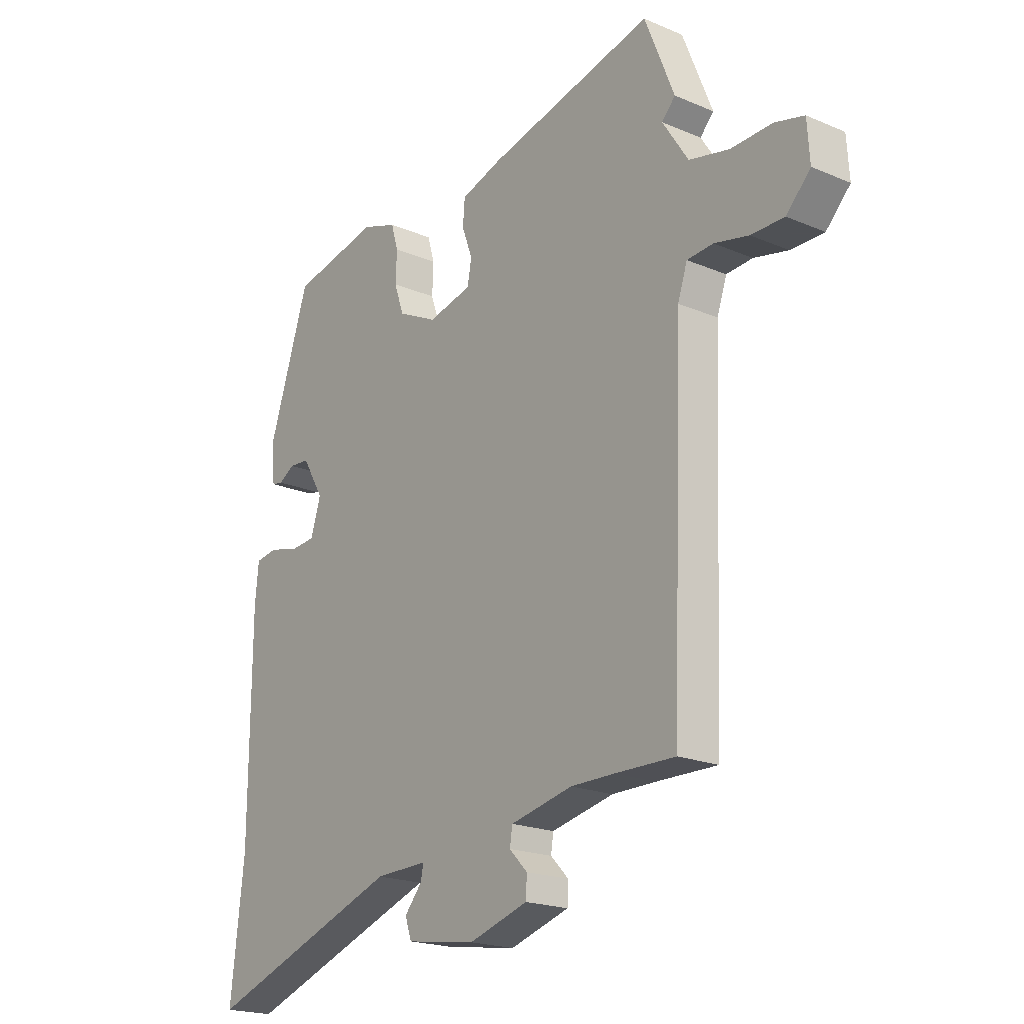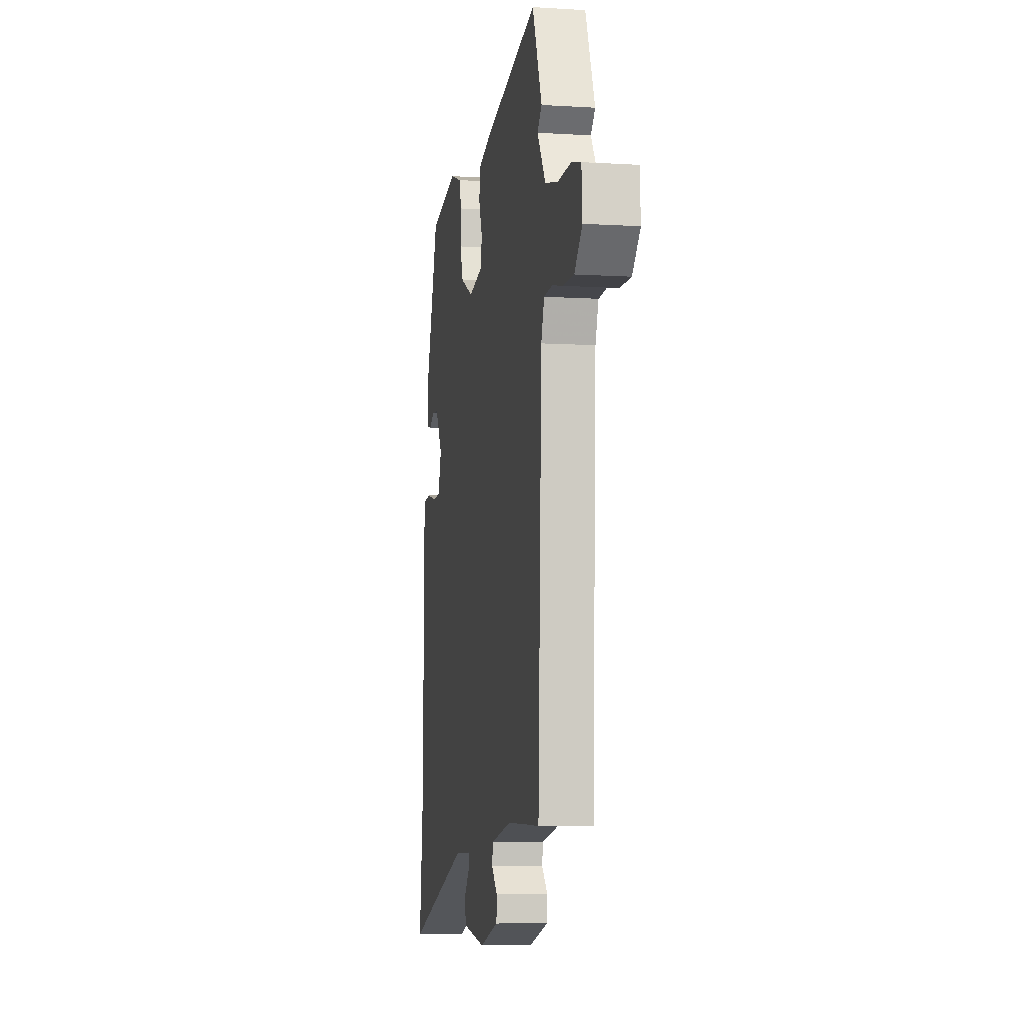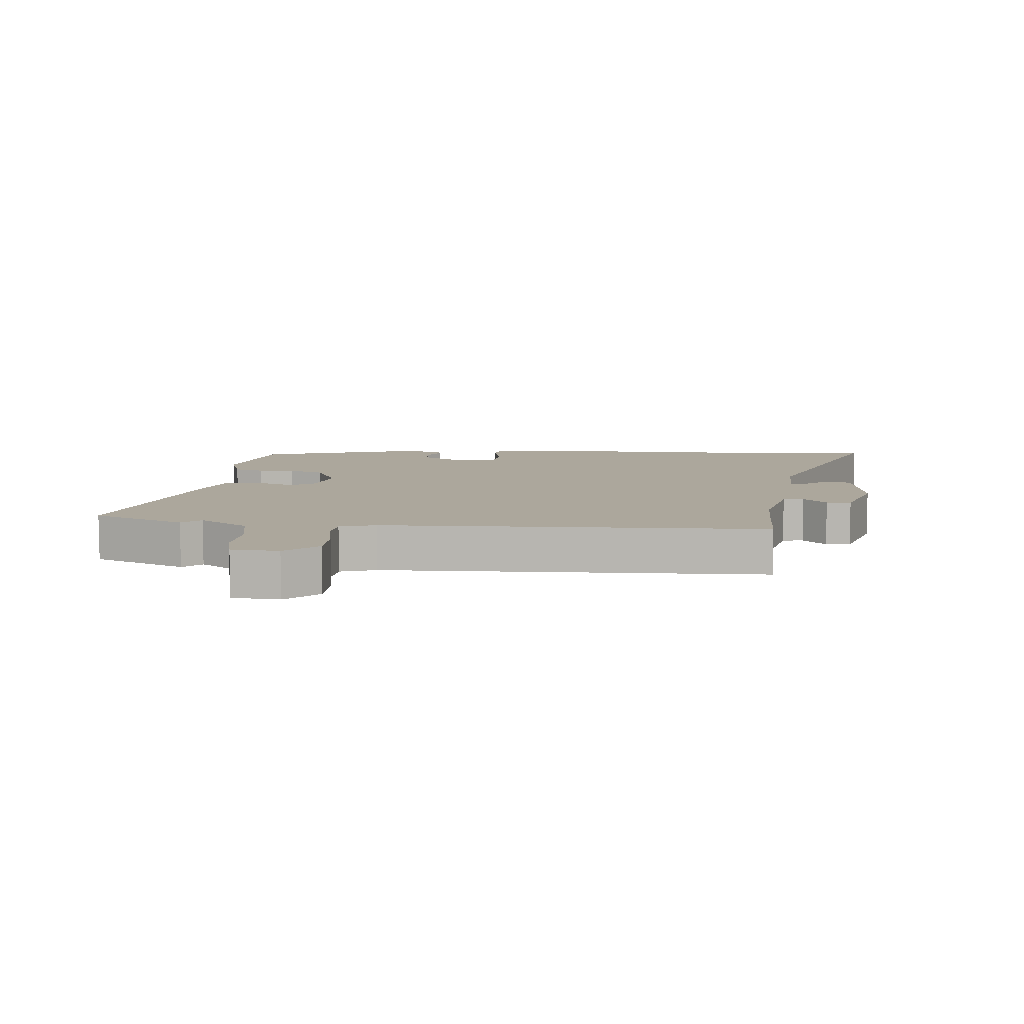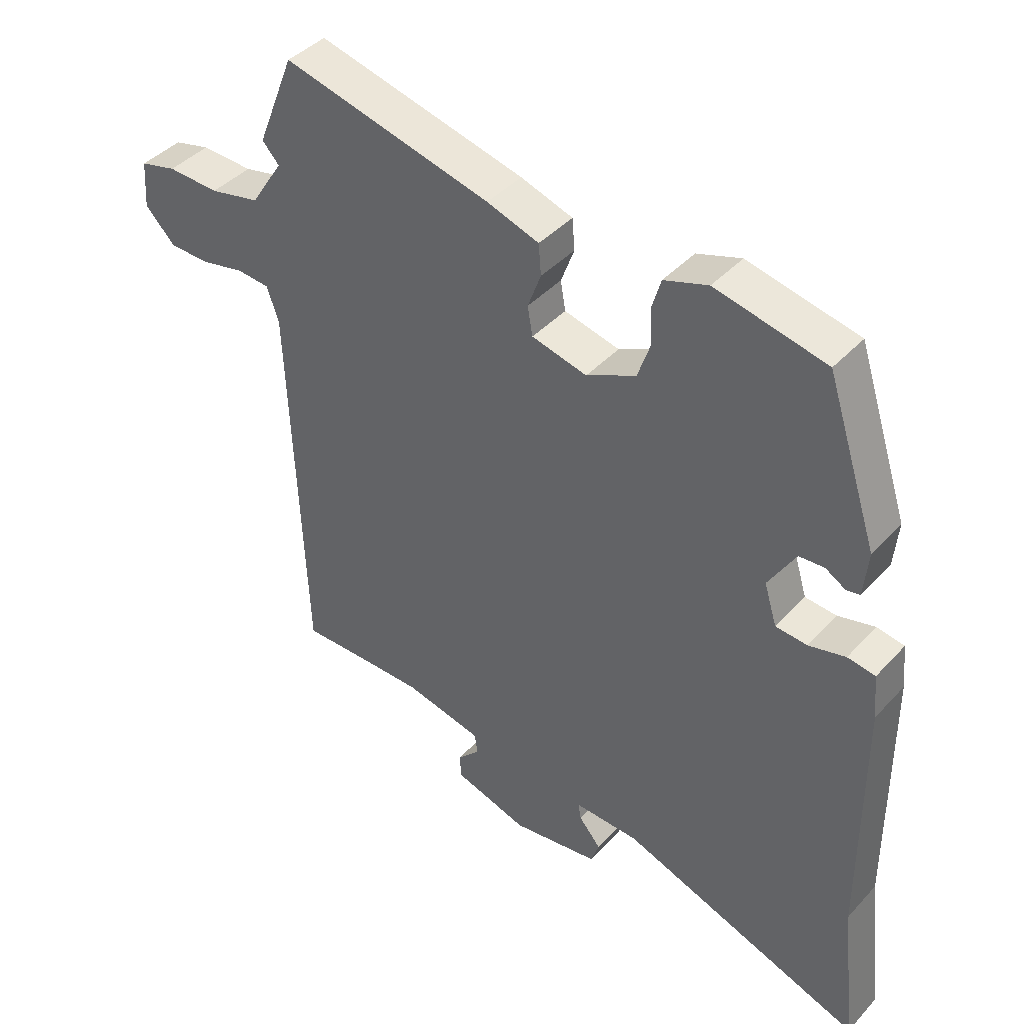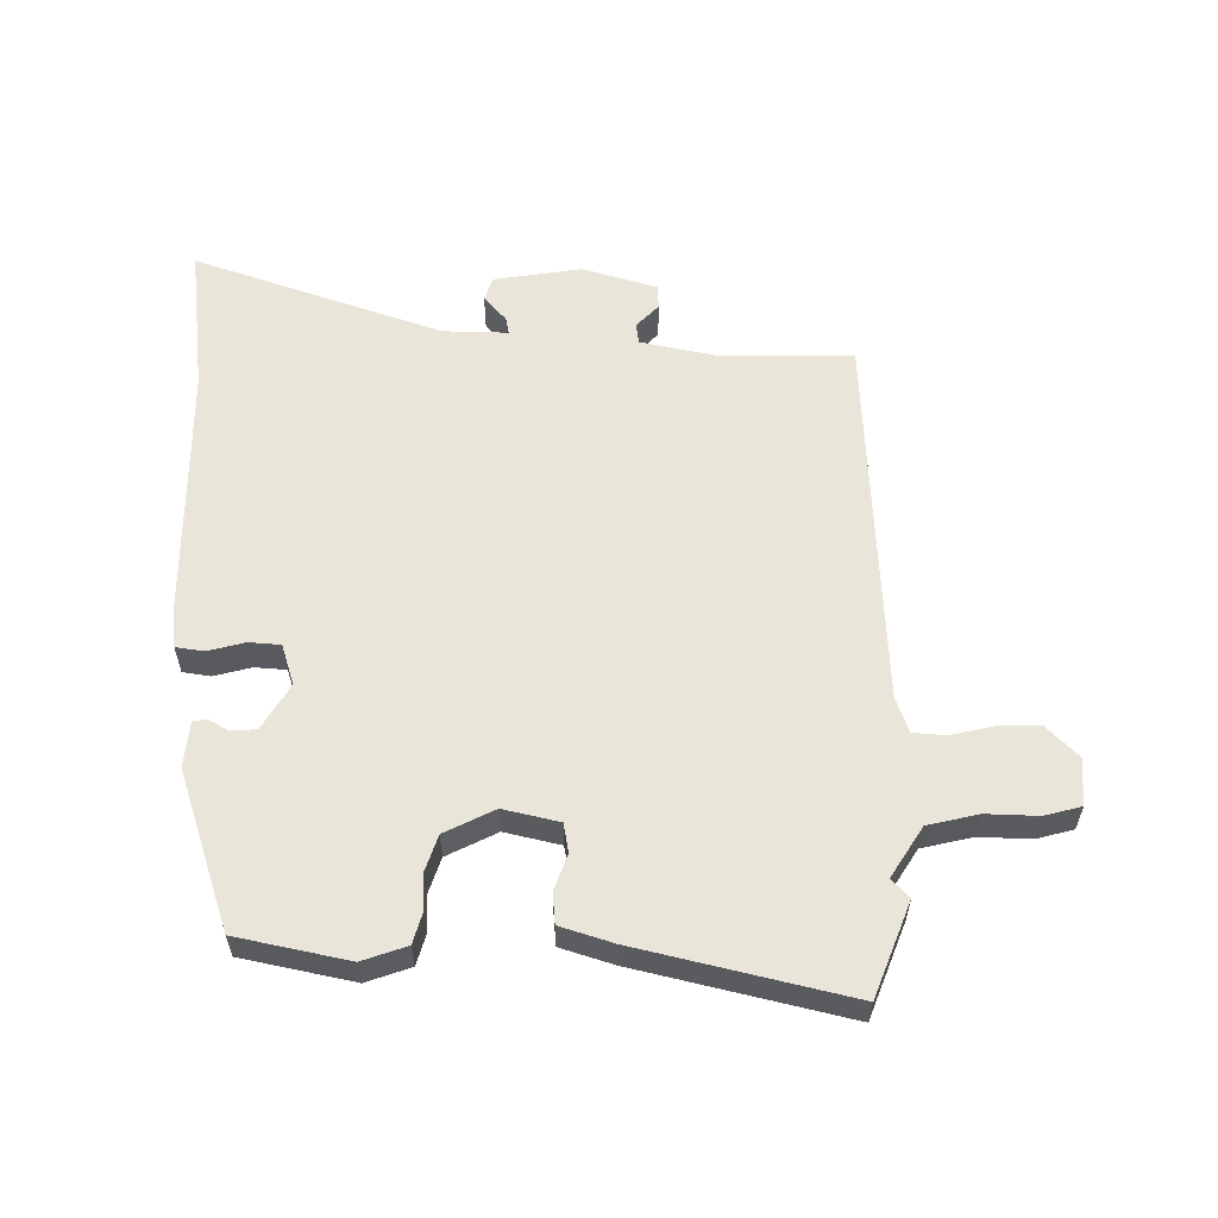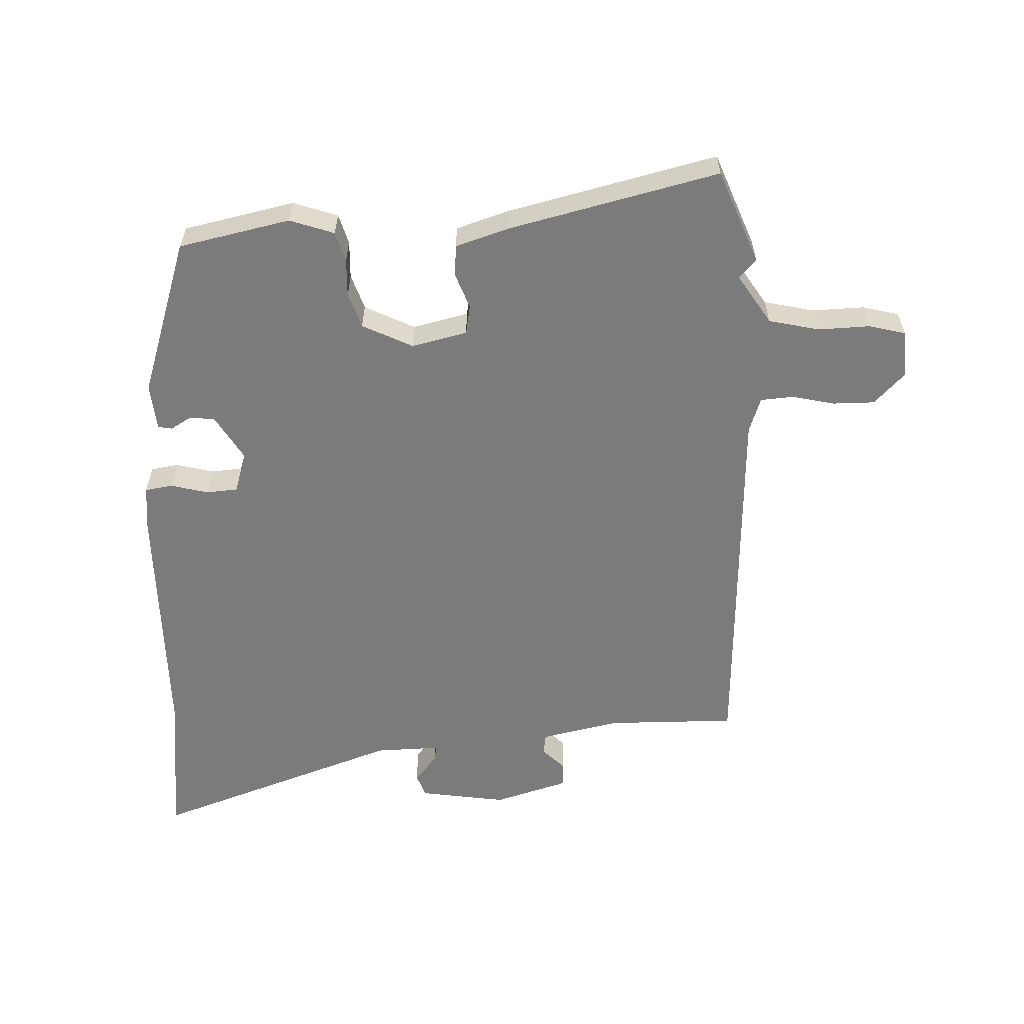
<metadata>
{"format":"obj","ext":"obj","renderer":"f3d","projection":"perspective","resolution":1024,"background":"white","views":[{"elev":-20.1,"azim":52.1,"up":"+Z"},{"elev":-6.7,"azim":79.7,"up":"+Z"},{"elev":8.3,"azim":95.9,"up":"+Y"},{"elev":41.7,"azim":-141.6,"up":"+Z"},{"elev":58.0,"azim":0.1,"up":"+Y"},{"elev":-58.5,"azim":2.0,"up":"+Y"}]}
</metadata>
<code>
v 0.508 0.07 -0.5
v 0.388 0.07 -0.498
v 0.301 0.07 -0.498
v 0.177 0.07 -0.525
v 0.172 0.07 -0.558
v 0.208 0.07 -0.595
v 0.206 0.07 -0.634
v 0.088 0.07 -0.67
v -0.051 0.07 -0.649
v -0.064 0.07 -0.611
v -0.029 0.07 -0.57
v -0.024 0.07 -0.543
v -0.128 0.07 -0.546
v -0.521 0.07 -0.686
v -0.494 0.07 -0.448
v -0.492 0.07 -0.047
v -0.485 0.07 0.024
v -0.441 0.07 0.031
v -0.382 0.07 0.016
v -0.332 0.07 0.02
v -0.312 0.07 0.085
v -0.355 0.07 0.157
v -0.395 0.07 0.16
v -0.427 0.07 0.141
v -0.449 0.07 0.145
v -0.456 0.07 0.218
v -0.374 0.07 0.468
v -0.198 0.07 0.506
v -0.128 0.07 0.482
v -0.114 0.07 0.434
v -0.116 0.07 0.375
v -0.097 0.07 0.319
v -0.018 0.07 0.28
v 0.07 0.07 0.301
v 0.078 0.07 0.347
v 0.057 0.07 0.404
v 0.061 0.07 0.453
v 0.144 0.07 0.48
v 0.476 0.07 0.561
v 0.535 0.07 0.413
v 0.508 0.07 0.384
v 0.559 0.07 0.305
v 0.639 0.07 0.287
v 0.721 0.07 0.29
v 0.779 0.07 0.275
v 0.784 0.07 0.2
v 0.736 0.07 0.15
v 0.67 0.07 0.15
v 0.602 0.07 0.165
v 0.55 0.07 0.161
v 0.531 0.07 0.105
v 0.508 0 -0.5
v 0.388 0 -0.498
v 0.301 0 -0.498
v 0.177 0 -0.525
v 0.172 0 -0.558
v 0.208 0 -0.595
v 0.206 0 -0.634
v 0.088 0 -0.67
v -0.051 0 -0.649
v -0.064 0 -0.611
v -0.029 0 -0.57
v -0.024 0 -0.543
v -0.128 0 -0.546
v -0.521 0 -0.686
v -0.494 0 -0.448
v -0.492 0 -0.047
v -0.485 0 0.024
v -0.441 0 0.031
v -0.382 0 0.016
v -0.332 0 0.02
v -0.312 0 0.085
v -0.355 0 0.157
v -0.395 0 0.16
v -0.427 0 0.141
v -0.449 0 0.145
v -0.456 0 0.218
v -0.374 0 0.468
v -0.198 0 0.506
v -0.128 0 0.482
v -0.114 0 0.434
v -0.116 0 0.375
v -0.097 0 0.319
v -0.018 0 0.28
v 0.07 0 0.301
v 0.078 0 0.347
v 0.057 0 0.404
v 0.061 0 0.453
v 0.144 0 0.48
v 0.476 0 0.561
v 0.535 0 0.413
v 0.508 0 0.384
v 0.559 0 0.305
v 0.639 0 0.287
v 0.721 0 0.29
v 0.779 0 0.275
v 0.784 0 0.2
v 0.736 0 0.15
v 0.67 0 0.15
v 0.602 0 0.165
v 0.55 0 0.161
v 0.531 0 0.105
f 47 48 49
f 46 47 49
f 45 46 49
f 44 45 49
f 43 44 49
f 42 43 49 50
f 41 42 50 51
f 39 40 41
f 38 39 41
f 37 38 41
f 36 37 41
f 35 36 41
f 51 1 2
f 41 51 2
f 35 41 2
f 34 35 2
f 29 30 31
f 28 29 31
f 27 28 31
f 26 27 31
f 25 26 31
f 24 25 31
f 23 24 31
f 22 23 31 32
f 21 22 32 33
f 17 18 19
f 16 17 19
f 15 16 19
f 15 19 20
f 14 15 20
f 13 14 20
f 21 33 34
f 20 21 34
f 13 20 34
f 12 13 34
f 9 10 11
f 8 9 11
f 7 8 11
f 6 7 11
f 5 6 11
f 34 2 3
f 12 34 3 4
f 4 5 11 12
f 100 99 98
f 100 98 97
f 100 97 96
f 100 96 95
f 100 95 94
f 101 100 94 93
f 102 101 93 92
f 92 91 90
f 92 90 89
f 92 89 88
f 92 88 87
f 92 87 86
f 53 52 102
f 53 102 92
f 53 92 86
f 53 86 85
f 82 81 80
f 82 80 79
f 82 79 78
f 82 78 77
f 82 77 76
f 82 76 75
f 82 75 74
f 83 82 74 73
f 84 83 73 72
f 70 69 68
f 70 68 67
f 70 67 66
f 71 70 66
f 71 66 65
f 71 65 64
f 85 84 72
f 85 72 71
f 85 71 64
f 85 64 63
f 62 61 60
f 62 60 59
f 62 59 58
f 62 58 57
f 62 57 56
f 54 53 85
f 55 54 85 63
f 63 62 56 55
f 1 52 53 2
f 2 53 54 3
f 3 54 55 4
f 4 55 56 5
f 5 56 57 6
f 6 57 58 7
f 7 58 59 8
f 8 59 60 9
f 9 60 61 10
f 10 61 62 11
f 11 62 63 12
f 12 63 64 13
f 13 64 65 14
f 14 65 66 15
f 15 66 67 16
f 16 67 68 17
f 17 68 69 18
f 18 69 70 19
f 19 70 71 20
f 20 71 72 21
f 21 72 73 22
f 22 73 74 23
f 23 74 75 24
f 24 75 76 25
f 25 76 77 26
f 26 77 78 27
f 27 78 79 28
f 28 79 80 29
f 29 80 81 30
f 30 81 82 31
f 31 82 83 32
f 32 83 84 33
f 33 84 85 34
f 34 85 86 35
f 35 86 87 36
f 36 87 88 37
f 37 88 89 38
f 38 89 90 39
f 39 90 91 40
f 40 91 92 41
f 41 92 93 42
f 42 93 94 43
f 43 94 95 44
f 44 95 96 45
f 45 96 97 46
f 46 97 98 47
f 47 98 99 48
f 48 99 100 49
f 49 100 101 50
f 50 101 102 51
f 51 102 52 1

</code>
